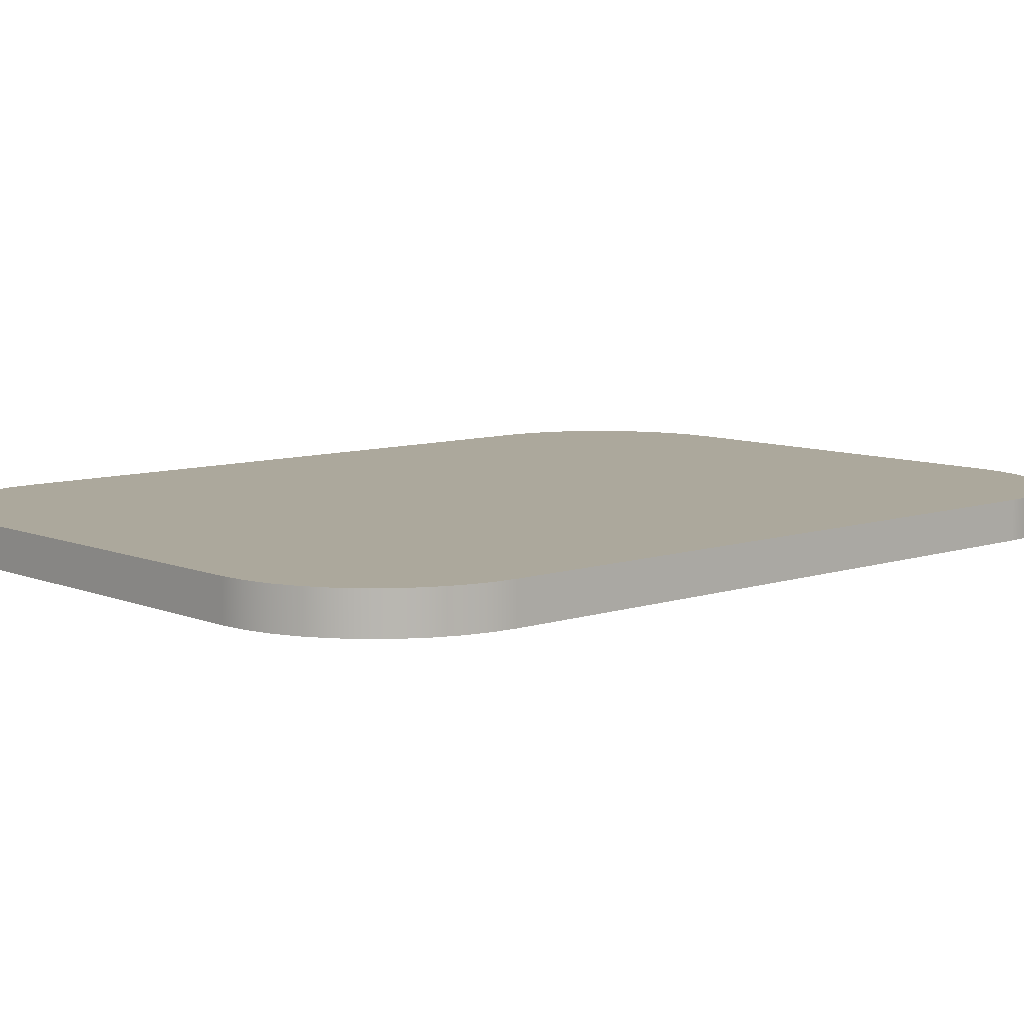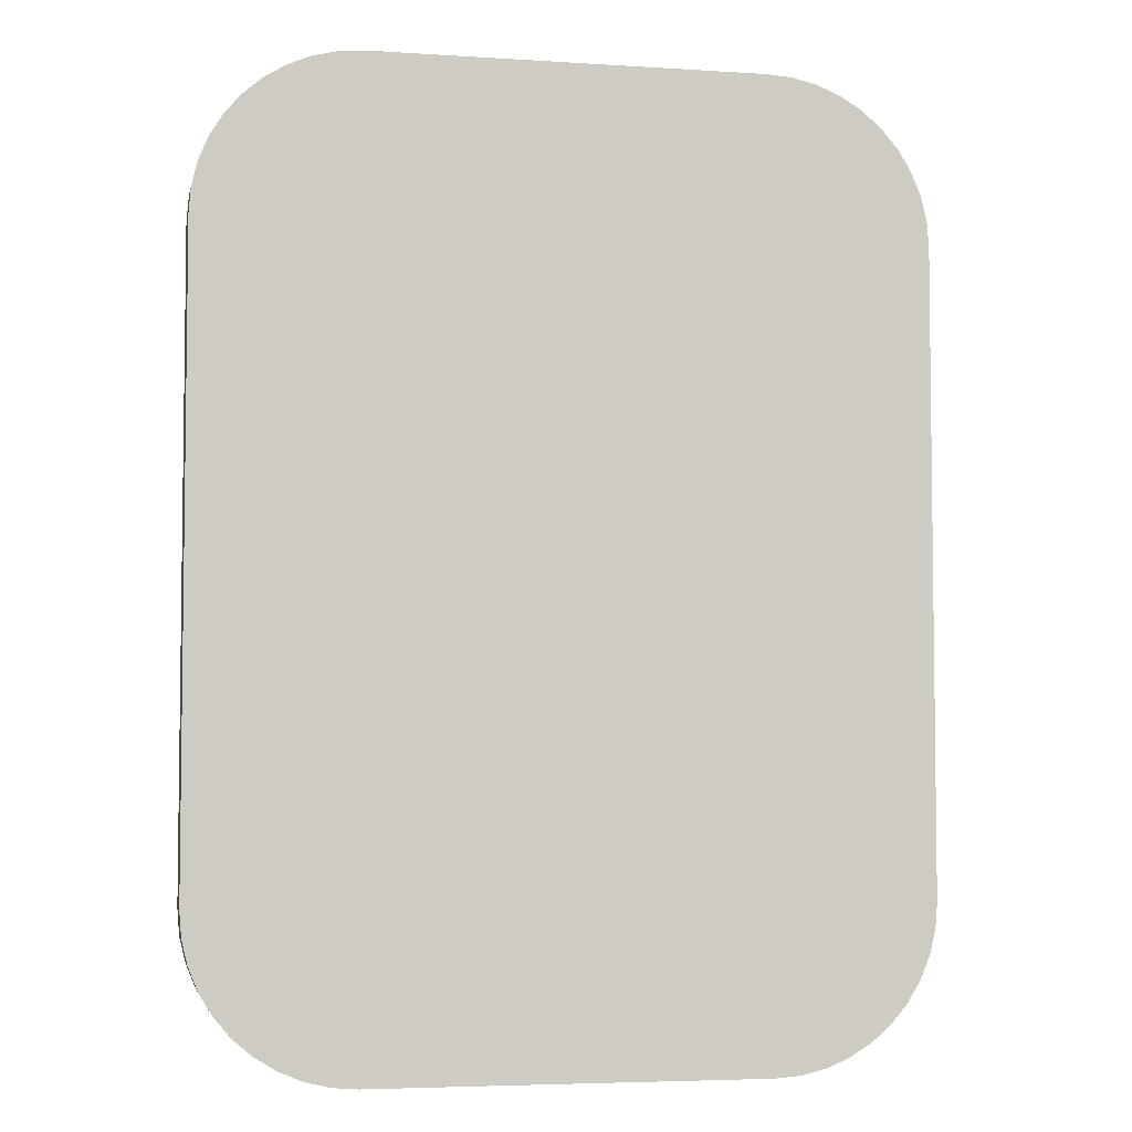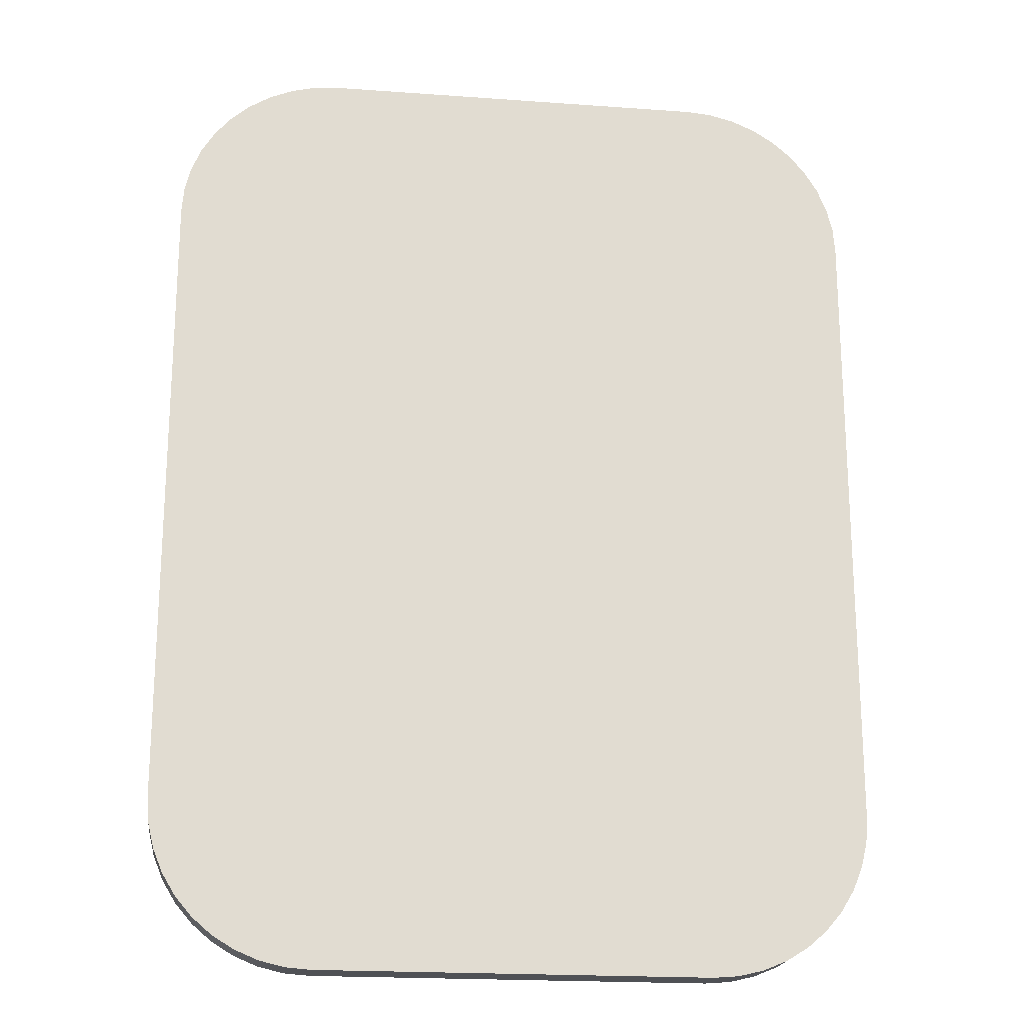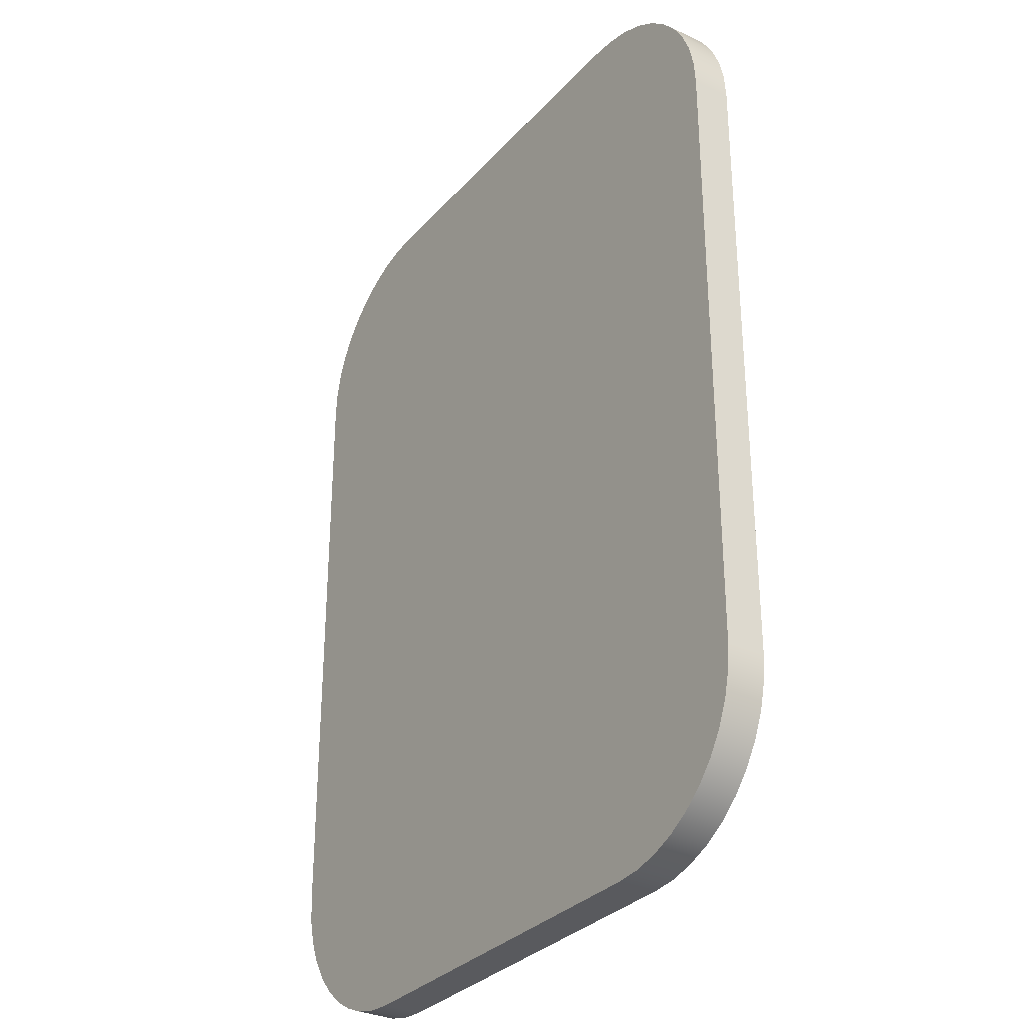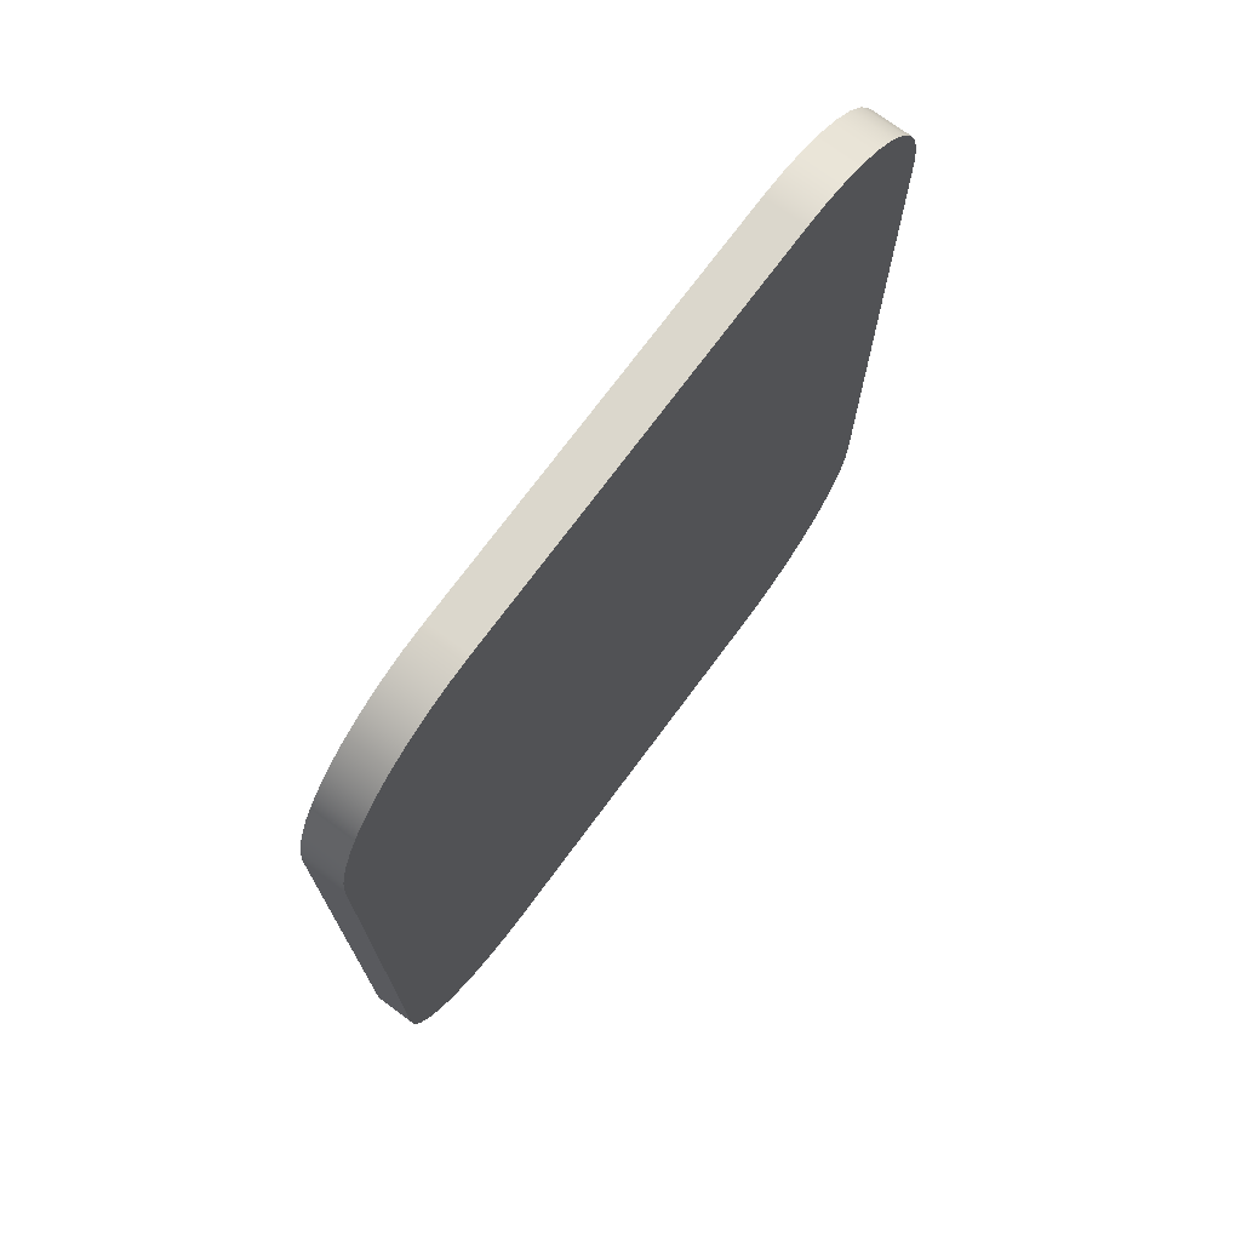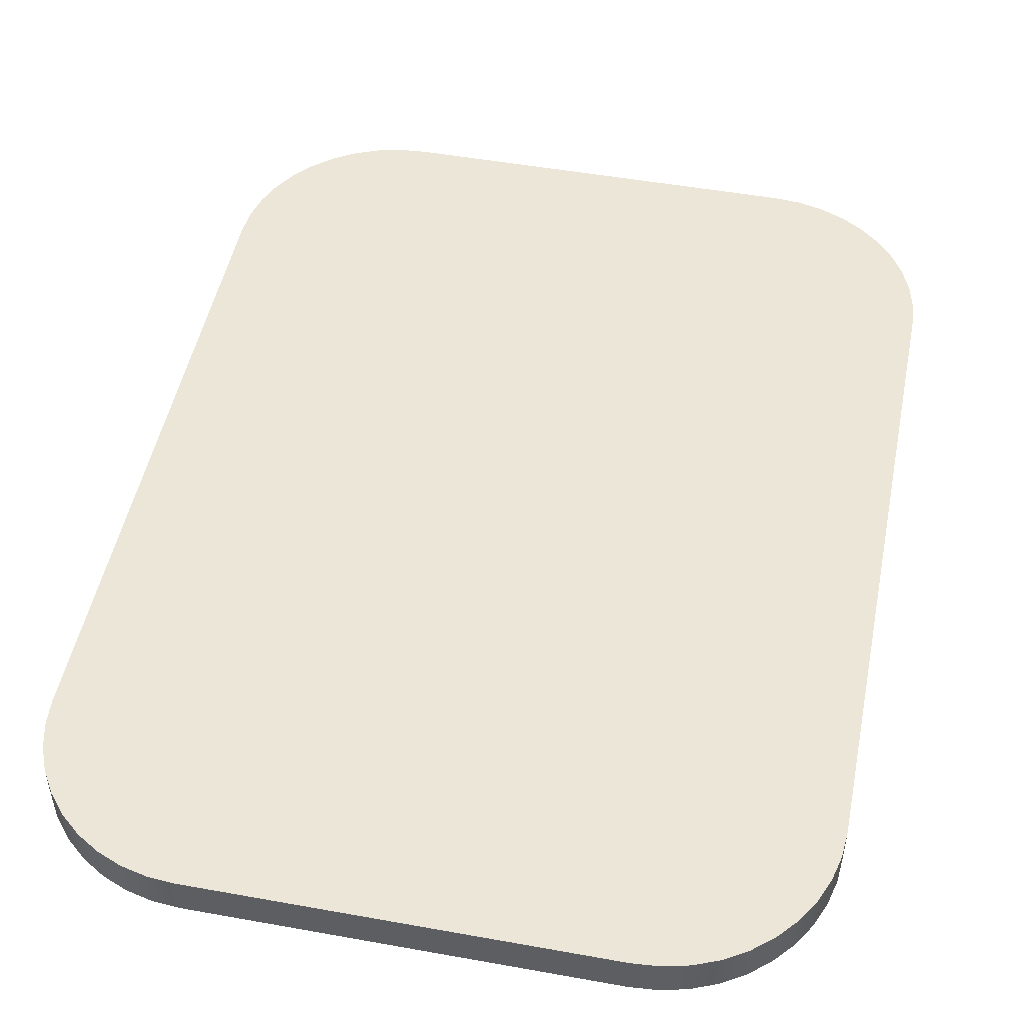
<metadata>
{"format":"obj","ext":"obj","renderer":"f3d","projection":"perspective","resolution":1024,"background":"white","views":[{"elev":8.5,"azim":-132.1,"up":"+Y"},{"elev":-4.8,"azim":168.4,"up":"+Z"},{"elev":-20.1,"azim":172.4,"up":"+Z"},{"elev":-31.4,"azim":-124.0,"up":"+Z"},{"elev":73.2,"azim":-53.5,"up":"+Z"},{"elev":49.2,"azim":11.3,"up":"+Y"}]}
</metadata>
<code>
v 2.2 0 1.95
v 2.2 0 -1.95
v 2.2 0.24 -1.95
v 2.2 0.24 1.95
v 2.2 0 -1.95
v 2.188 0 -2.106
v 2.151 0 -2.259
v 2.091 0 -2.404
v 2.009 0 -2.538
v 1.907 0 -2.657
v 1.788 0 -2.759
v 1.654 0 -2.841
v 1.509 0 -2.901
v 1.356 0 -2.938
v 1.2 0 -2.95
v 1.2 0.24 -2.95
v 1.356 0.24 -2.938
v 1.509 0.24 -2.901
v 1.654 0.24 -2.841
v 1.788 0.24 -2.759
v 1.907 0.24 -2.657
v 2.009 0.24 -2.538
v 2.091 0.24 -2.404
v 2.151 0.24 -2.259
v 2.188 0.24 -2.106
v 2.2 0.24 -1.95
v 1.2 0 2.95
v 1.356 0 2.938
v 1.509 0 2.901
v 1.654 0 2.841
v 1.788 0 2.759
v 1.907 0 2.657
v 2.009 0 2.538
v 2.091 0 2.404
v 2.151 0 2.259
v 2.188 0 2.106
v 2.2 0 1.95
v 2.2 0.24 1.95
v 2.188 0.24 2.106
v 2.151 0.24 2.259
v 2.091 0.24 2.404
v 2.009 0.24 2.538
v 1.907 0.24 2.657
v 1.788 0.24 2.759
v 1.654 0.24 2.841
v 1.509 0.24 2.901
v 1.356 0.24 2.938
v 1.2 0.24 2.95
v 1.2 0 -2.95
v -1.2 0 -2.95
v -1.2 0.24 -2.95
v 1.2 0.24 -2.95
v -1.2 0 -2.95
v -1.356 0 -2.938
v -1.509 0 -2.901
v -1.654 0 -2.841
v -1.788 0 -2.759
v -1.907 0 -2.657
v -2.009 0 -2.538
v -2.091 0 -2.404
v -2.151 0 -2.259
v -2.188 0 -2.106
v -2.2 0 -1.95
v -2.2 0.24 -1.95
v -2.188 0.24 -2.106
v -2.151 0.24 -2.259
v -2.091 0.24 -2.404
v -2.009 0.24 -2.538
v -1.907 0.24 -2.657
v -1.788 0.24 -2.759
v -1.654 0.24 -2.841
v -1.509 0.24 -2.901
v -1.356 0.24 -2.938
v -1.2 0.24 -2.95
v -2.2 0 -1.95
v -2.2 0 1.95
v -2.2 0.24 1.95
v -2.2 0.24 -1.95
v -2.2 0 1.95
v -2.188 0 2.106
v -2.151 0 2.259
v -2.091 0 2.404
v -2.009 0 2.538
v -1.907 0 2.657
v -1.788 0 2.759
v -1.654 0 2.841
v -1.509 0 2.901
v -1.356 0 2.938
v -1.2 0 2.95
v -1.2 0.24 2.95
v -1.356 0.24 2.938
v -1.509 0.24 2.901
v -1.654 0.24 2.841
v -1.788 0.24 2.759
v -1.907 0.24 2.657
v -2.009 0.24 2.538
v -2.091 0.24 2.404
v -2.151 0.24 2.259
v -2.188 0.24 2.106
v -2.2 0.24 1.95
v -1.2 0 2.95
v 1.2 0 2.95
v 1.2 0.24 2.95
v -1.2 0.24 2.95
v 2.2 0 1.95
v 2.188 0 2.106
v 2.151 0 2.259
v 2.091 0 2.404
v 2.009 0 2.538
v 1.907 0 2.657
v 1.788 0 2.759
v 1.654 0 2.841
v 1.509 0 2.901
v 1.356 0 2.938
v 1.2 0 2.95
v -1.2 0 2.95
v -1.356 0 2.938
v -1.509 0 2.901
v -1.654 0 2.841
v -1.788 0 2.759
v -1.907 0 2.657
v -2.009 0 2.538
v -2.091 0 2.404
v -2.151 0 2.259
v -2.188 0 2.106
v -2.2 0 1.95
v -2.2 0 -1.95
v -2.188 0 -2.106
v -2.151 0 -2.259
v -2.091 0 -2.404
v -2.009 0 -2.538
v -1.907 0 -2.657
v -1.788 0 -2.759
v -1.654 0 -2.841
v -1.509 0 -2.901
v -1.356 0 -2.938
v -1.2 0 -2.95
v 1.2 0 -2.95
v 1.356 0 -2.938
v 1.509 0 -2.901
v 1.654 0 -2.841
v 1.788 0 -2.759
v 1.907 0 -2.657
v 2.009 0 -2.538
v 2.091 0 -2.404
v 2.151 0 -2.259
v 2.188 0 -2.106
v 2.2 0 -1.95
v 1.2 0.24 2.95
v 1.356 0.24 2.938
v 1.509 0.24 2.901
v 1.654 0.24 2.841
v 1.788 0.24 2.759
v 1.907 0.24 2.657
v 2.009 0.24 2.538
v 2.091 0.24 2.404
v 2.151 0.24 2.259
v 2.188 0.24 2.106
v 2.2 0.24 1.95
v 2.2 0.24 -1.95
v 2.188 0.24 -2.106
v 2.151 0.24 -2.259
v 2.091 0.24 -2.404
v 2.009 0.24 -2.538
v 1.907 0.24 -2.657
v 1.788 0.24 -2.759
v 1.654 0.24 -2.841
v 1.509 0.24 -2.901
v 1.356 0.24 -2.938
v 1.2 0.24 -2.95
v -1.2 0.24 -2.95
v -1.356 0.24 -2.938
v -1.509 0.24 -2.901
v -1.654 0.24 -2.841
v -1.788 0.24 -2.759
v -1.907 0.24 -2.657
v -2.009 0.24 -2.538
v -2.091 0.24 -2.404
v -2.151 0.24 -2.259
v -2.188 0.24 -2.106
v -2.2 0.24 -1.95
v -2.2 0.24 1.95
v -2.188 0.24 2.106
v -2.151 0.24 2.259
v -2.091 0.24 2.404
v -2.009 0.24 2.538
v -1.907 0.24 2.657
v -1.788 0.24 2.759
v -1.654 0.24 2.841
v -1.509 0.24 2.901
v -1.356 0.24 2.938
v -1.2 0.24 2.95
f 1 2 4
f 4 2 3
f 26 5 25
f 25 5 6
f 25 6 24
f 24 6 7
f 24 7 23
f 23 7 8
f 23 8 22
f 22 8 9
f 22 9 21
f 21 9 10
f 21 10 20
f 20 10 11
f 20 11 19
f 19 11 12
f 19 12 18
f 18 12 13
f 18 13 17
f 17 13 14
f 17 14 16
f 16 14 15
f 48 27 47
f 47 27 28
f 47 28 46
f 46 28 29
f 46 29 45
f 45 29 30
f 45 30 44
f 44 30 31
f 44 31 43
f 43 31 32
f 43 32 42
f 42 32 33
f 42 33 41
f 41 33 34
f 41 34 40
f 40 34 35
f 40 35 39
f 39 35 36
f 39 36 38
f 38 36 37
f 49 50 52
f 52 50 51
f 74 53 73
f 73 53 54
f 73 54 72
f 72 54 55
f 72 55 71
f 71 55 56
f 71 56 70
f 70 56 57
f 70 57 69
f 69 57 58
f 69 58 68
f 68 58 59
f 68 59 67
f 67 59 60
f 67 60 66
f 66 60 61
f 66 61 65
f 65 61 62
f 65 62 64
f 64 62 63
f 75 76 78
f 78 76 77
f 100 79 99
f 99 79 80
f 99 80 98
f 98 80 81
f 98 81 97
f 97 81 82
f 97 82 96
f 96 82 83
f 96 83 95
f 95 83 84
f 95 84 94
f 94 84 85
f 94 85 93
f 93 85 86
f 93 86 92
f 92 86 87
f 92 87 91
f 91 87 88
f 91 88 90
f 90 88 89
f 101 102 104
f 104 102 103
f 106 107 105
f 105 107 108
f 105 108 109
f 109 110 105
f 105 110 111
f 105 111 112
f 112 113 105
f 105 113 114
f 105 114 115
f 105 115 138
f 138 115 116
f 138 116 137
f 137 116 126
f 137 126 127
f 116 117 126
f 126 117 118
f 126 118 119
f 119 120 126
f 126 120 121
f 126 121 122
f 122 123 126
f 126 123 124
f 126 124 125
f 128 129 127
f 127 129 130
f 127 130 131
f 131 132 127
f 127 132 133
f 127 133 134
f 134 135 127
f 127 135 136
f 127 136 137
f 105 138 148
f 148 138 139
f 148 139 140
f 140 141 148
f 148 141 142
f 148 142 143
f 143 144 148
f 148 144 145
f 148 145 146
f 146 147 148
f 150 159 149
f 149 159 170
f 149 170 171
f 150 151 159
f 159 151 152
f 159 152 153
f 153 154 159
f 159 154 155
f 159 155 156
f 156 157 159
f 159 157 158
f 159 160 170
f 170 160 169
f 169 160 168
f 168 160 167
f 167 160 166
f 166 160 165
f 165 160 164
f 164 160 163
f 163 160 162
f 162 160 161
f 172 181 171
f 171 181 182
f 171 182 192
f 192 182 191
f 191 182 190
f 190 182 189
f 189 182 188
f 188 182 187
f 187 182 186
f 186 182 185
f 185 182 184
f 184 182 183
f 172 173 181
f 181 173 174
f 181 174 175
f 175 176 181
f 181 176 177
f 181 177 178
f 178 179 181
f 181 179 180
f 192 149 171

</code>
